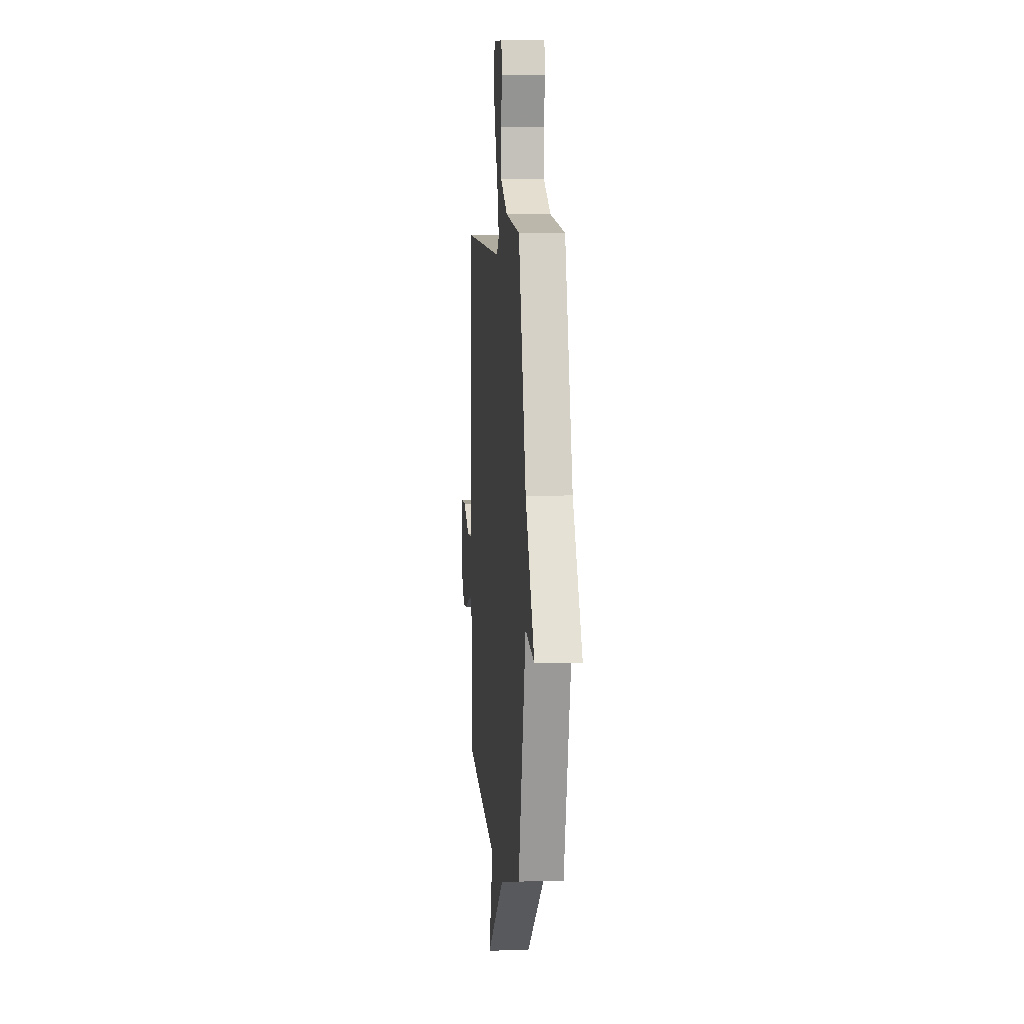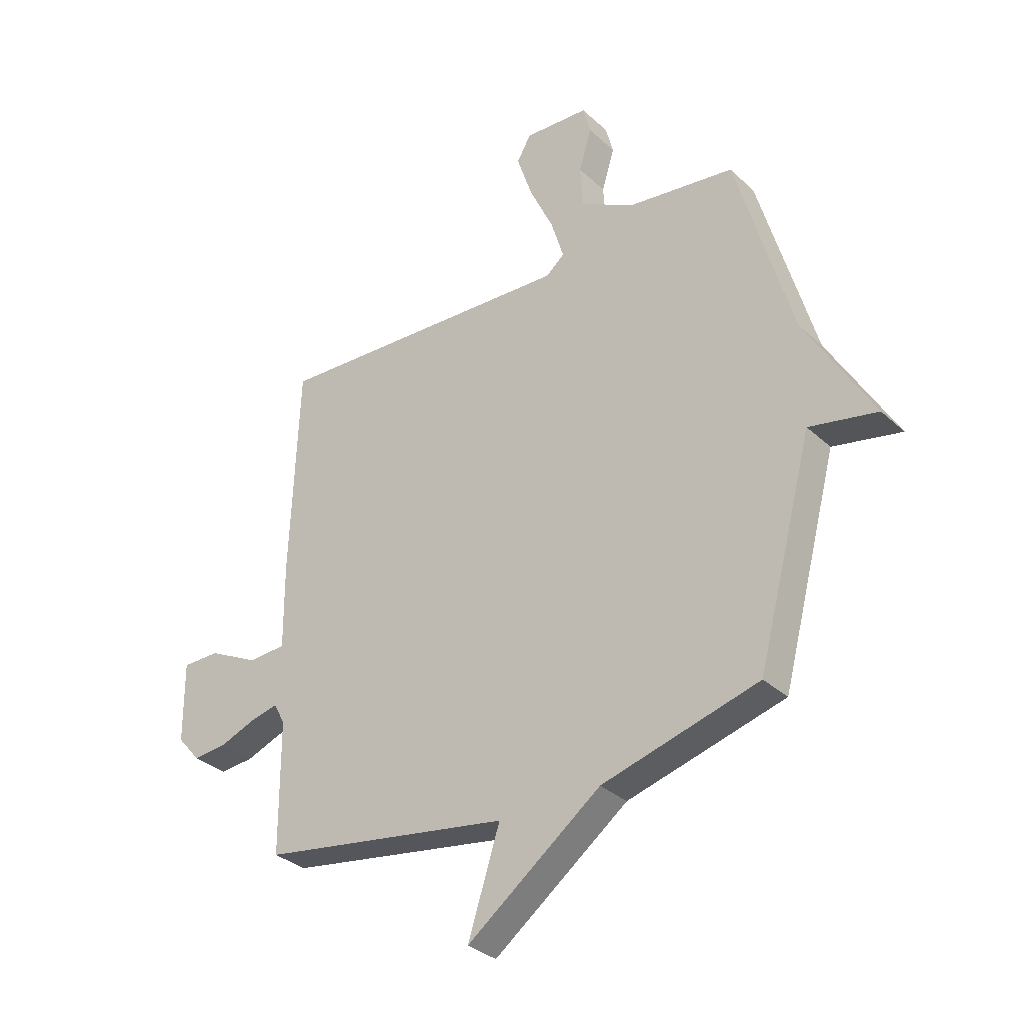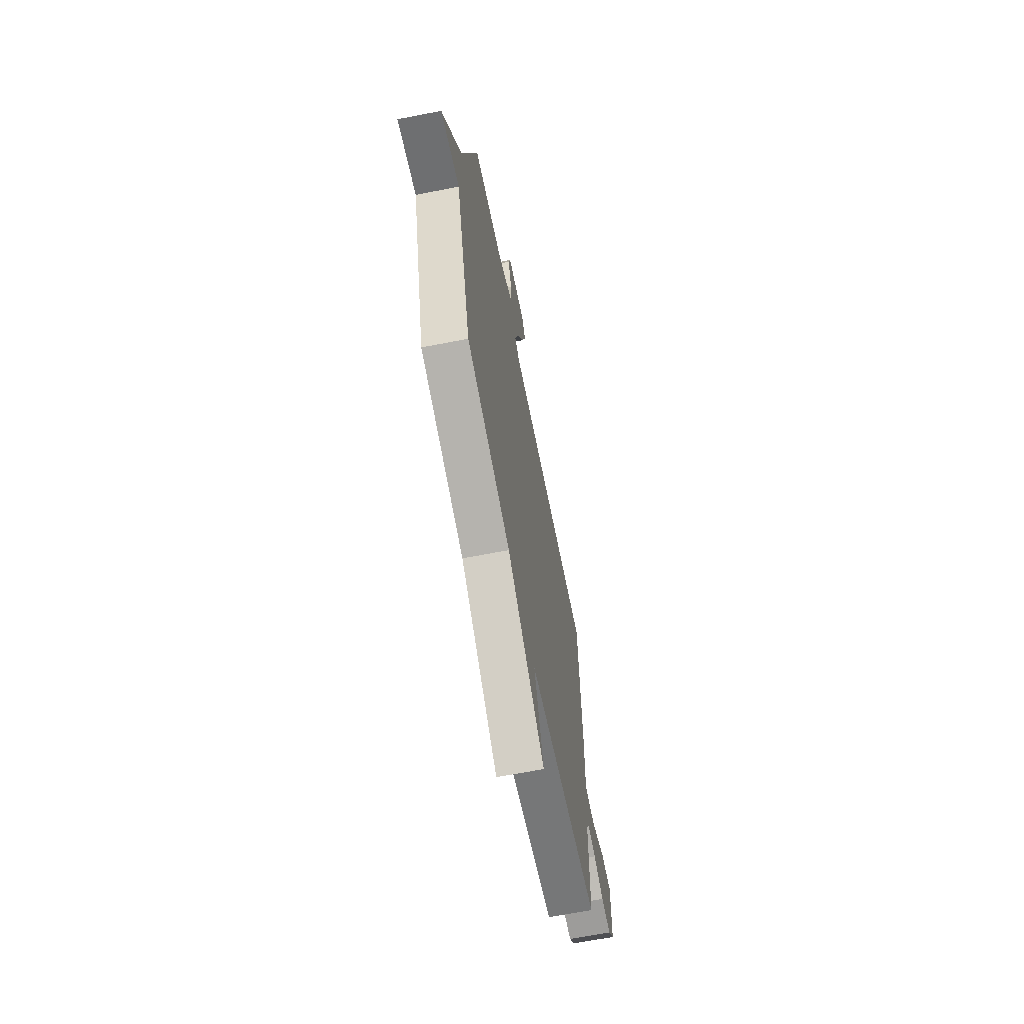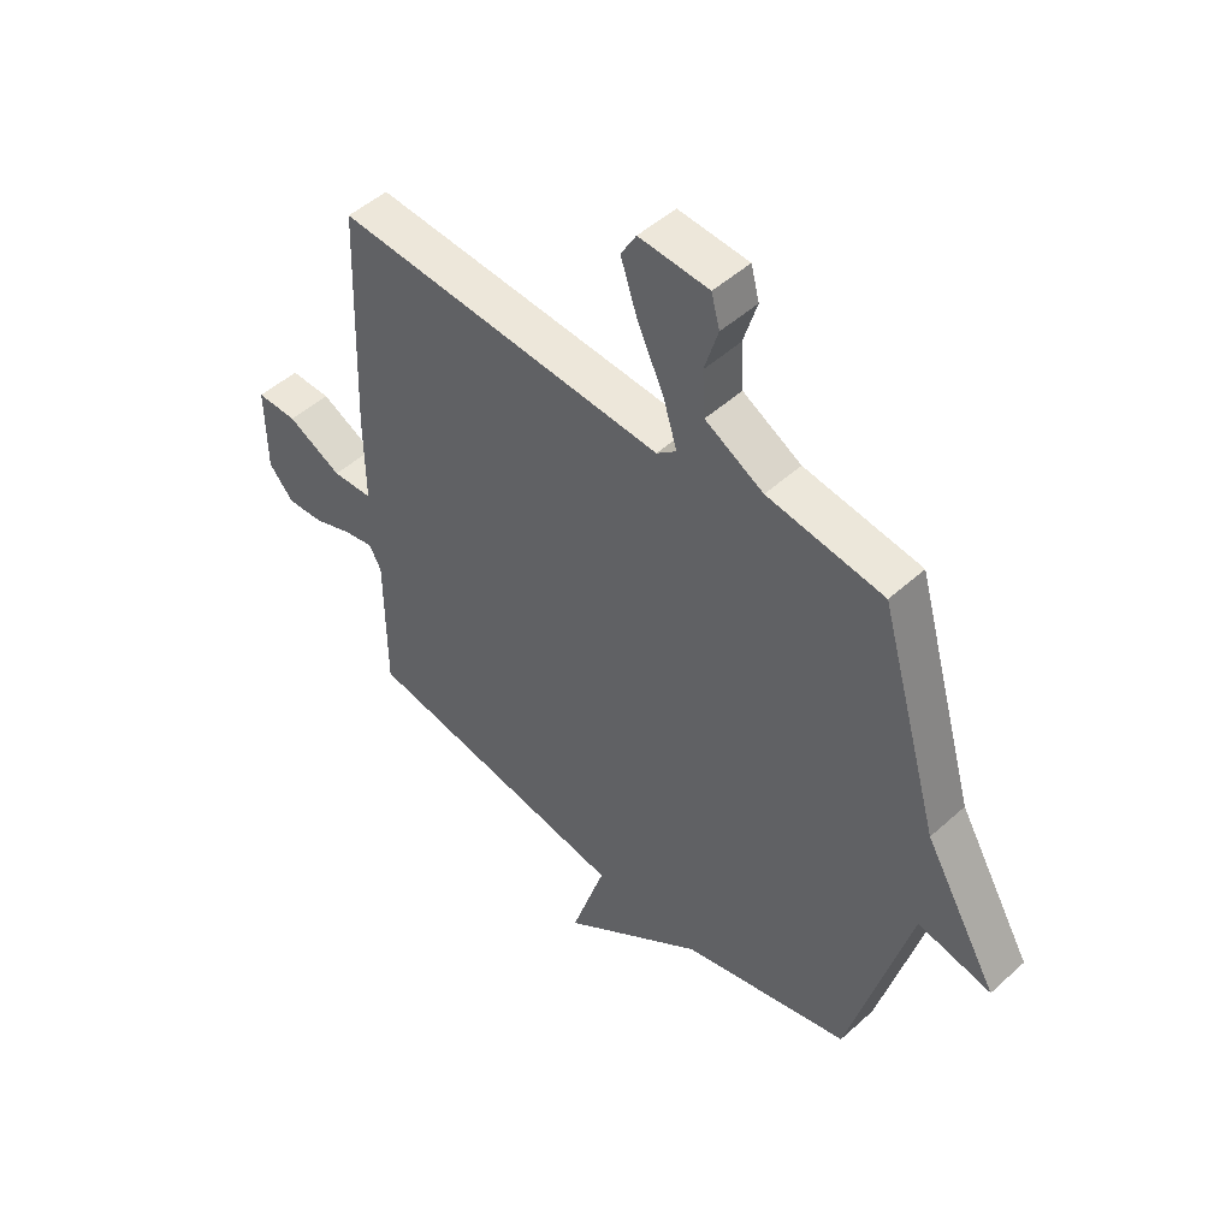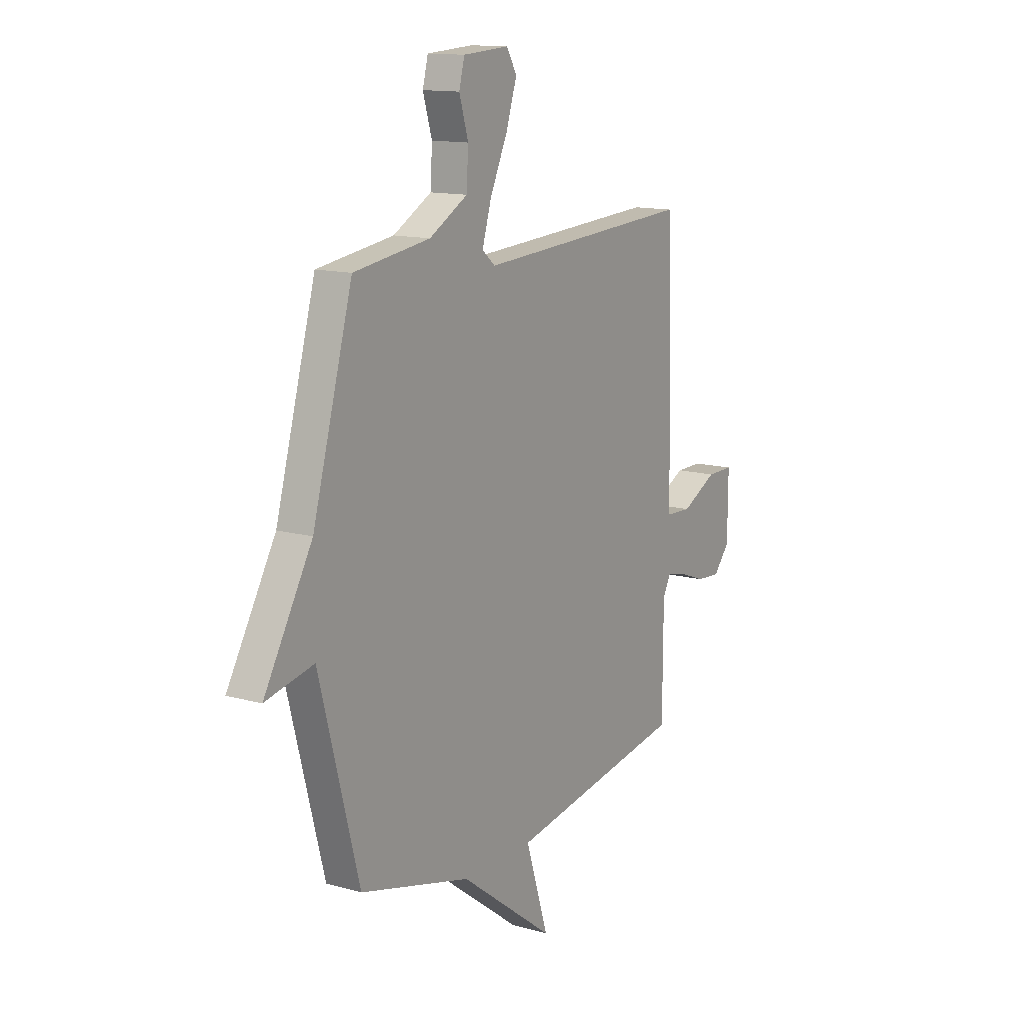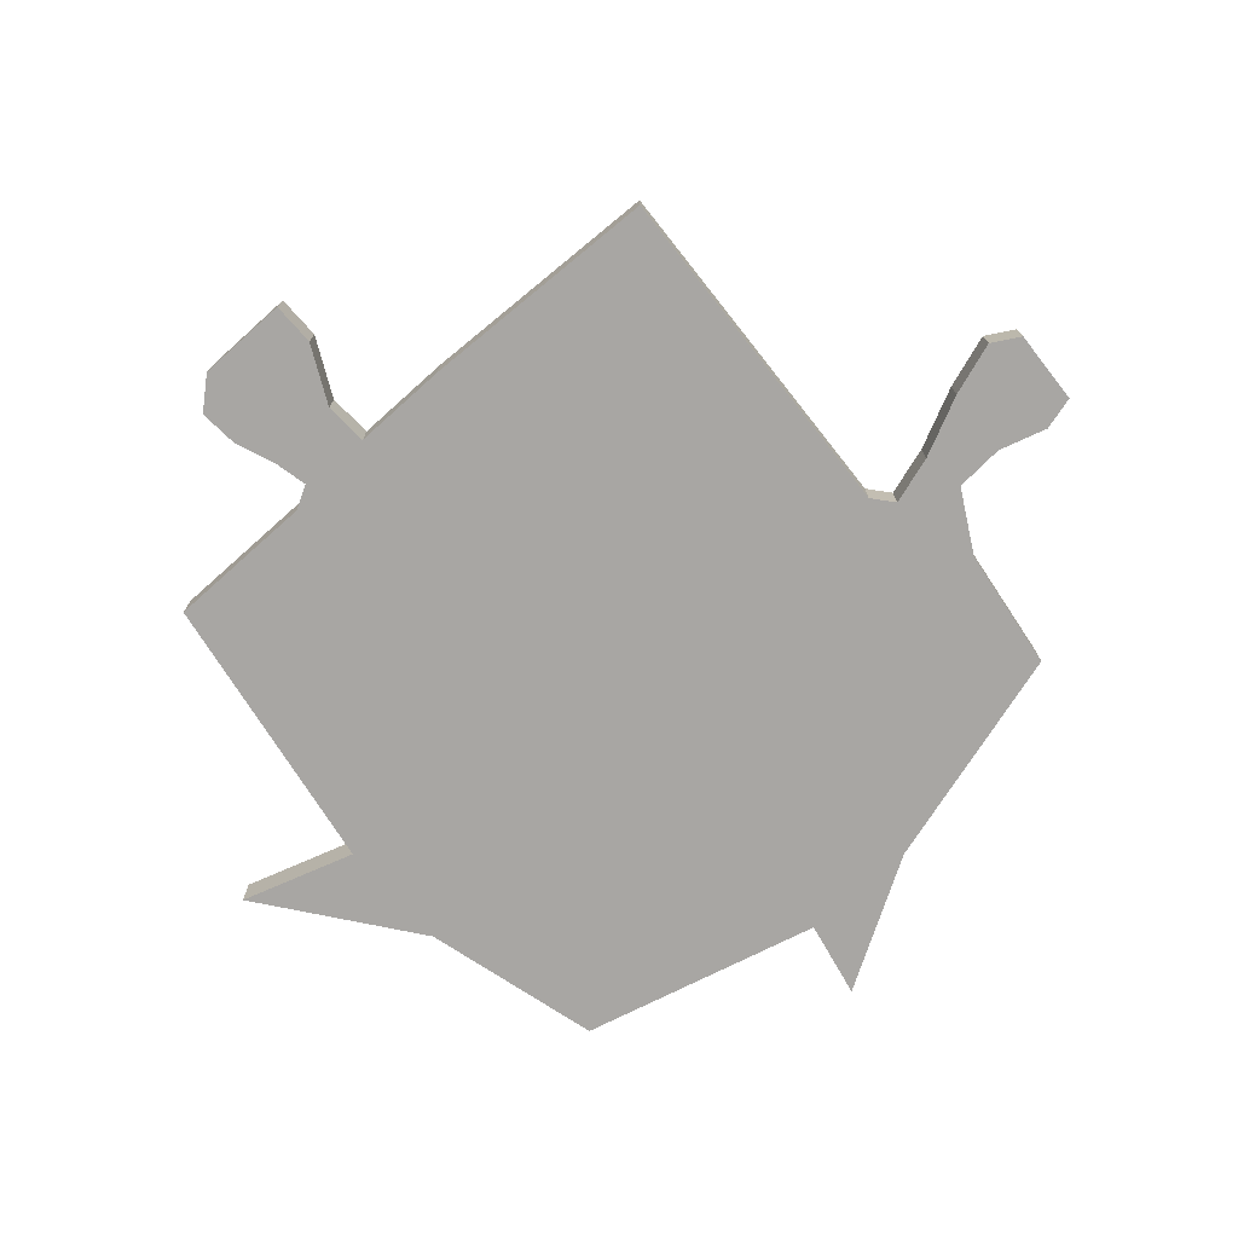
<metadata>
{"format":"obj","ext":"obj","renderer":"f3d","projection":"perspective","resolution":1024,"background":"white","views":[{"elev":6.3,"azim":84.9,"up":"+Z"},{"elev":-32.7,"azim":38.6,"up":"+Z"},{"elev":-66.1,"azim":101.1,"up":"+Z"},{"elev":49.3,"azim":45.0,"up":"+Z"},{"elev":13.5,"azim":122.2,"up":"+Z"},{"elev":-74.3,"azim":-48.4,"up":"+Y"}]}
</metadata>
<code>
v 0.5 0.07 0.5
v 0.61 0.07 0.113
v 0.743 0.07 -0.115
v 0.61 0.07 -0.087
v 0.5 0.07 -0.5
v 0.193 0.07 -0.582
v -0.07 0.07 -0.778
v -0.007 0.07 -0.582
v -0.5 0.07 -0.5
v -0.501 0.07 -0.243
v -0.523 0.07 -0.202
v -0.578 0.07 -0.214
v -0.649 0.07 -0.241
v -0.716 0.07 -0.246
v -0.761 0.07 -0.194
v -0.762 0.07 -0.037
v -0.688 0.07 -0.037
v -0.589 0.07 -0.087
v -0.515 0.07 -0.083
v -0.516 0.07 0.082
v -0.5 0.07 0.5
v 0.1 0.07 0.465
v 0.136 0.07 0.495
v 0.111 0.07 0.577
v 0.063 0.07 0.68
v 0.033 0.07 0.771
v 0.061 0.07 0.819
v 0.188 0.07 0.811
v 0.203 0.07 0.754
v 0.178 0.07 0.672
v 0.183 0.07 0.589
v 0.289 0.07 0.53
v 0.5 0 0.5
v 0.61 0 0.113
v 0.743 0 -0.115
v 0.61 0 -0.087
v 0.5 0 -0.5
v 0.193 0 -0.582
v -0.07 0 -0.778
v -0.007 0 -0.582
v -0.5 0 -0.5
v -0.501 0 -0.243
v -0.523 0 -0.202
v -0.578 0 -0.214
v -0.649 0 -0.241
v -0.716 0 -0.246
v -0.761 0 -0.194
v -0.762 0 -0.037
v -0.688 0 -0.037
v -0.589 0 -0.087
v -0.515 0 -0.083
v -0.516 0 0.082
v -0.5 0 0.5
v 0.1 0 0.465
v 0.136 0 0.495
v 0.111 0 0.577
v 0.063 0 0.68
v 0.033 0 0.771
v 0.061 0 0.819
v 0.188 0 0.811
v 0.203 0 0.754
v 0.178 0 0.672
v 0.183 0 0.589
v 0.289 0 0.53
f 28 29 30
f 27 28 30
f 26 27 30
f 25 26 30
f 24 25 30
f 23 24 30 31
f 19 20 21 22
f 19 22 23
f 16 17 18
f 15 16 18
f 14 15 18
f 13 14 18
f 12 13 18
f 11 12 18 19
f 10 11 19 23
f 8 9 10 23
f 6 7 8
f 23 31 32
f 8 23 32
f 6 8 32
f 5 6 32
f 4 5 32
f 32 1 2
f 2 3 4 32
f 62 61 60
f 62 60 59
f 62 59 58
f 62 58 57
f 62 57 56
f 63 62 56 55
f 54 53 52 51
f 55 54 51
f 50 49 48
f 50 48 47
f 50 47 46
f 50 46 45
f 50 45 44
f 51 50 44 43
f 55 51 43 42
f 55 42 41 40
f 40 39 38
f 64 63 55
f 64 55 40
f 64 40 38
f 64 38 37
f 64 37 36
f 34 33 64
f 64 36 35 34
f 1 33 34 2
f 2 34 35 3
f 3 35 36 4
f 4 36 37 5
f 5 37 38 6
f 6 38 39 7
f 7 39 40 8
f 8 40 41 9
f 9 41 42 10
f 10 42 43 11
f 11 43 44 12
f 12 44 45 13
f 13 45 46 14
f 14 46 47 15
f 15 47 48 16
f 16 48 49 17
f 17 49 50 18
f 18 50 51 19
f 19 51 52 20
f 20 52 53 21
f 21 53 54 22
f 22 54 55 23
f 23 55 56 24
f 24 56 57 25
f 25 57 58 26
f 26 58 59 27
f 27 59 60 28
f 28 60 61 29
f 29 61 62 30
f 30 62 63 31
f 31 63 64 32
f 32 64 33 1

</code>
